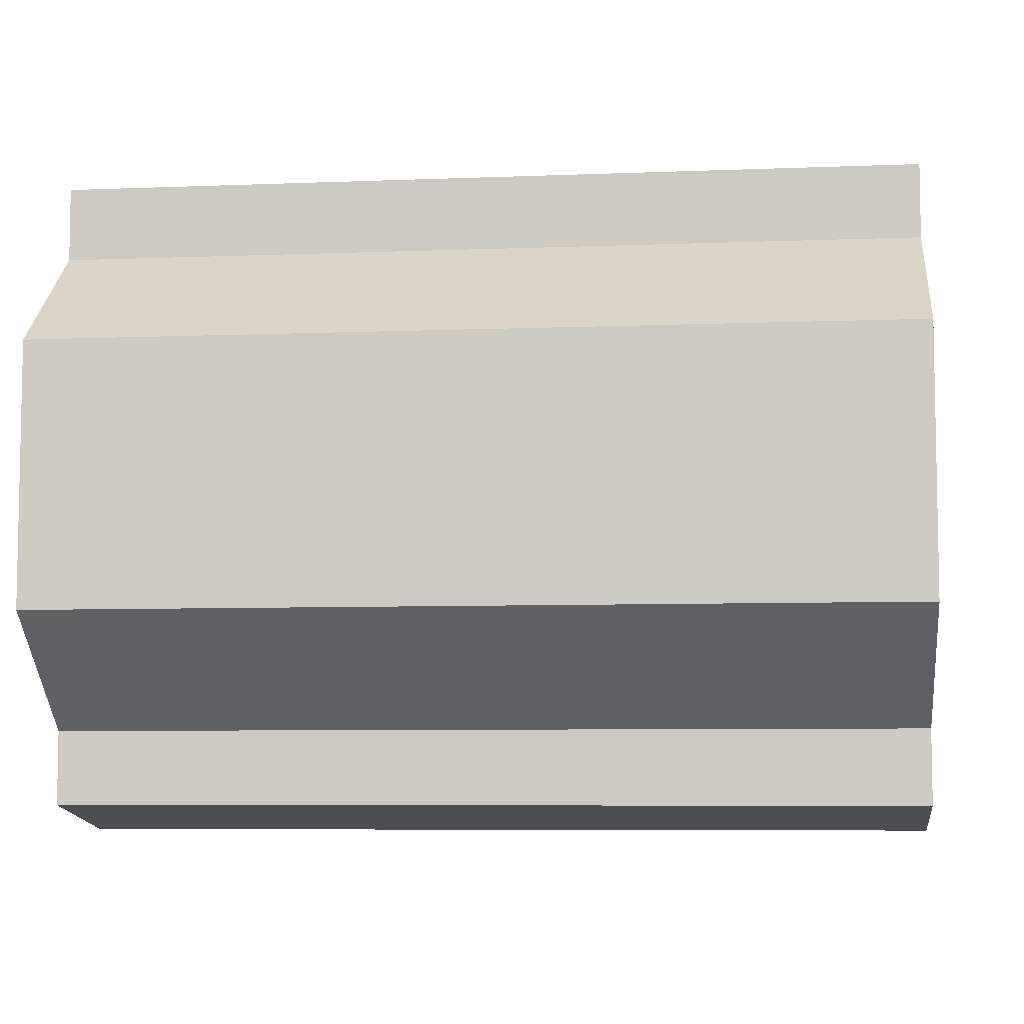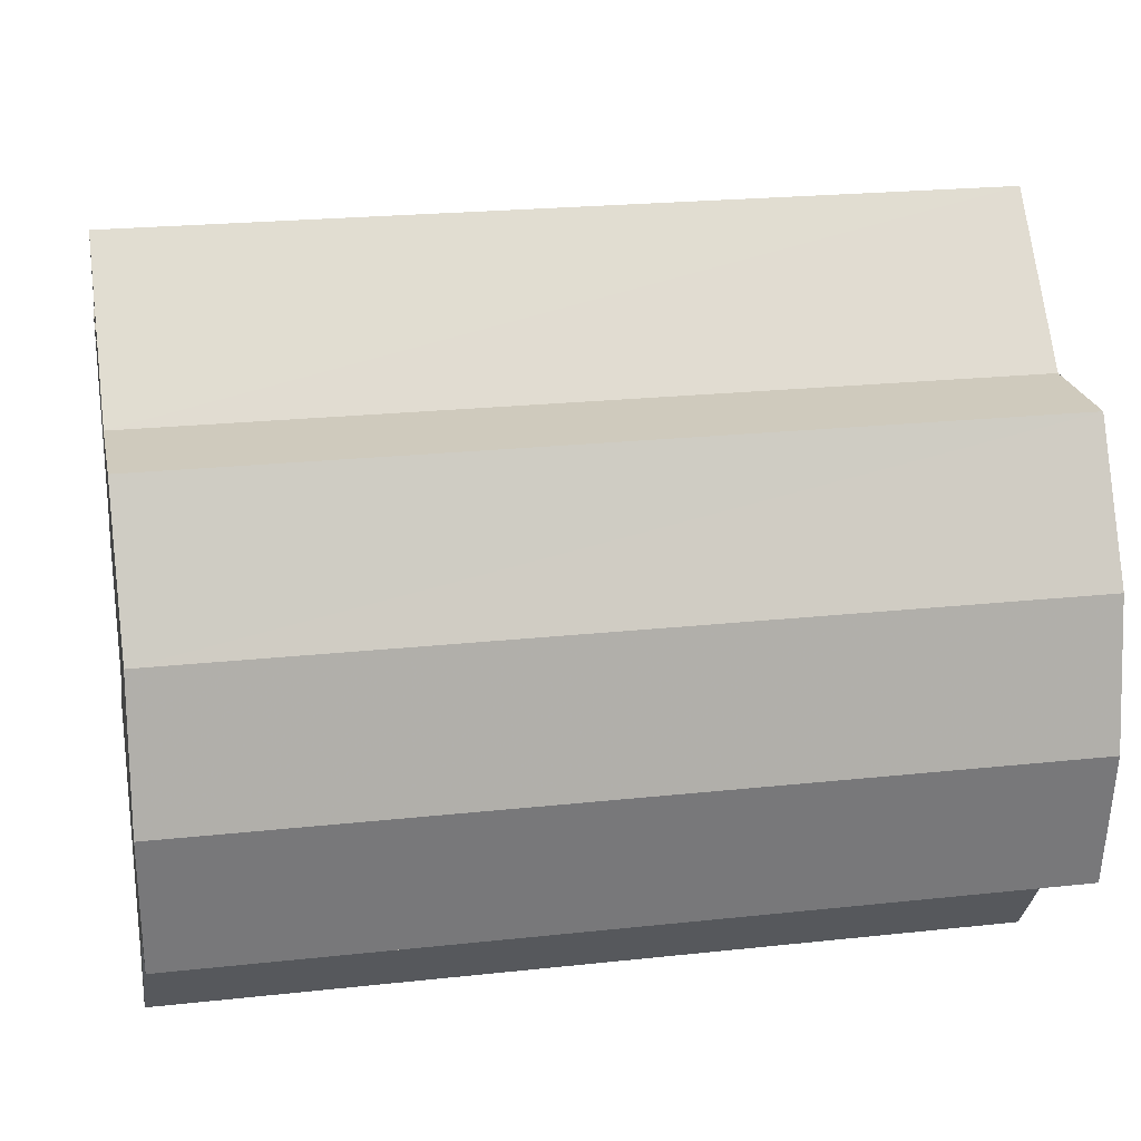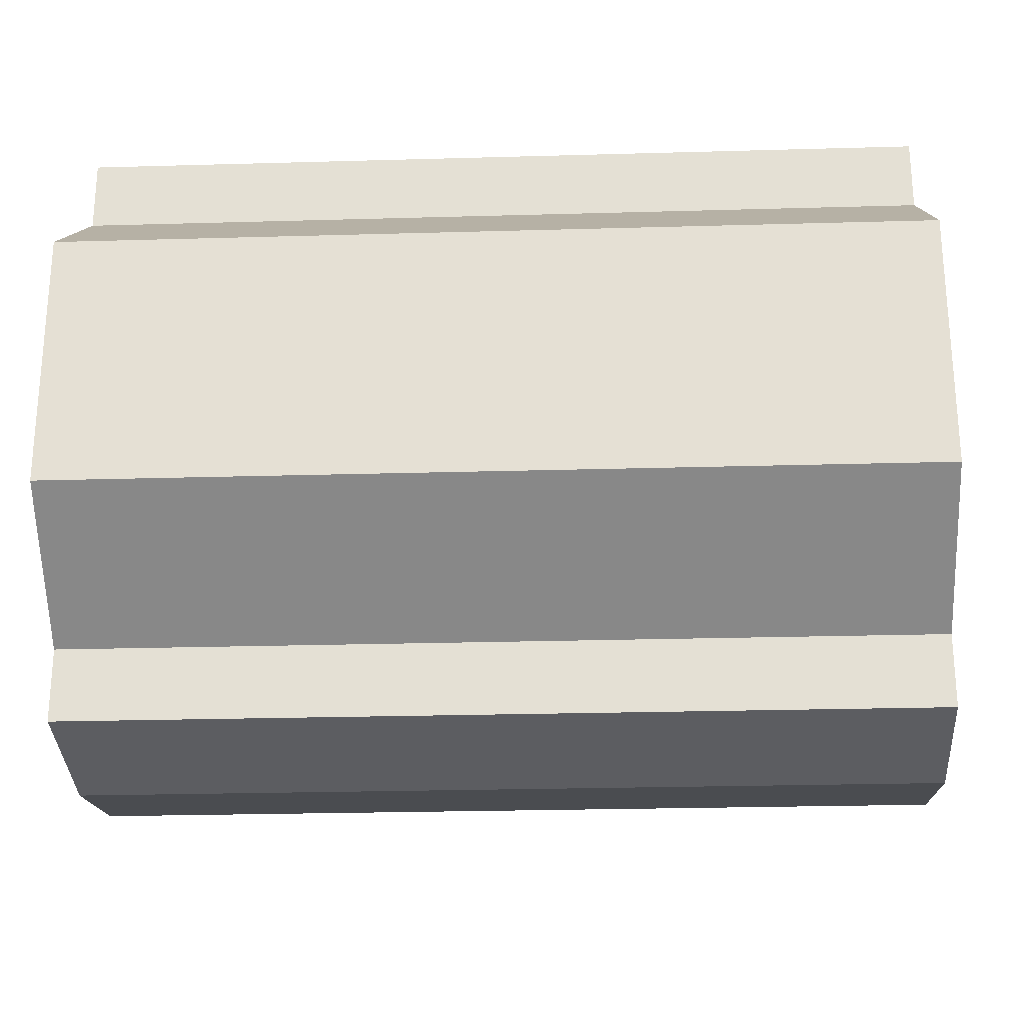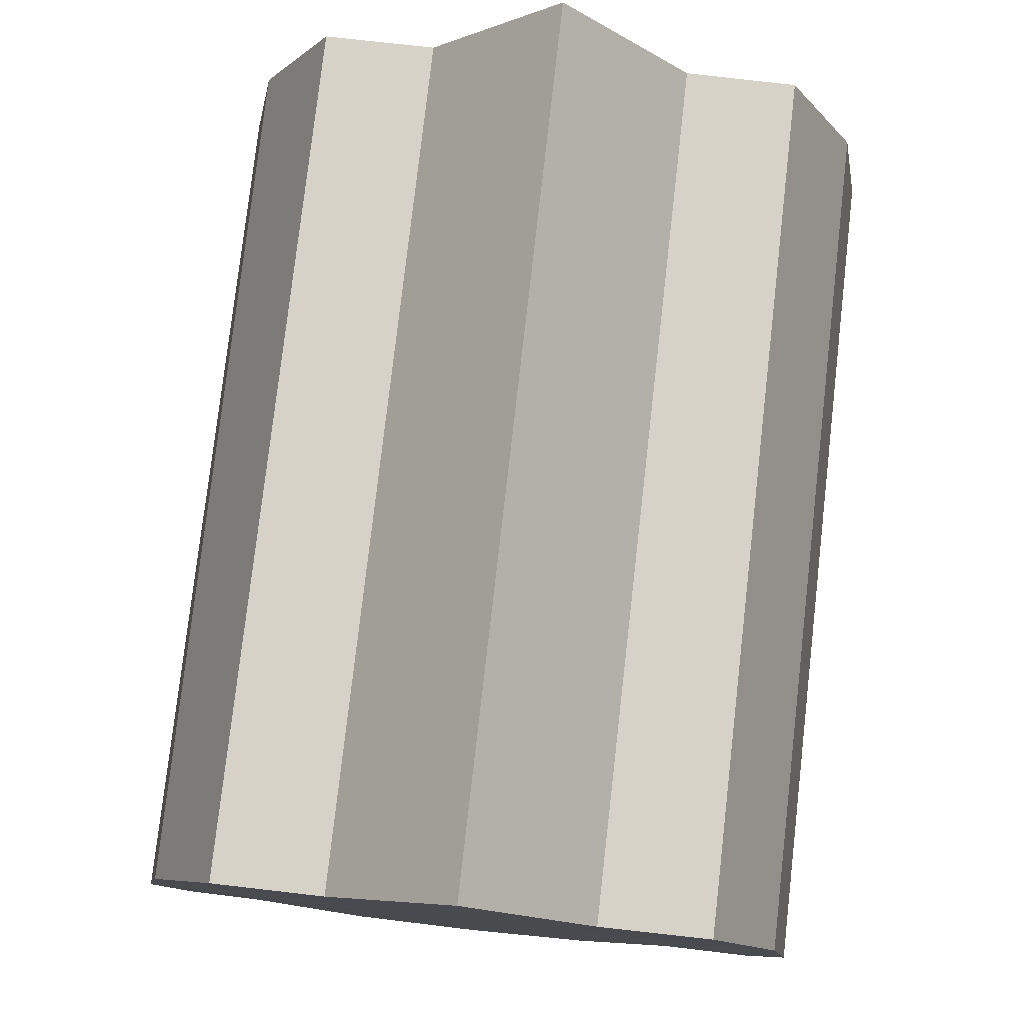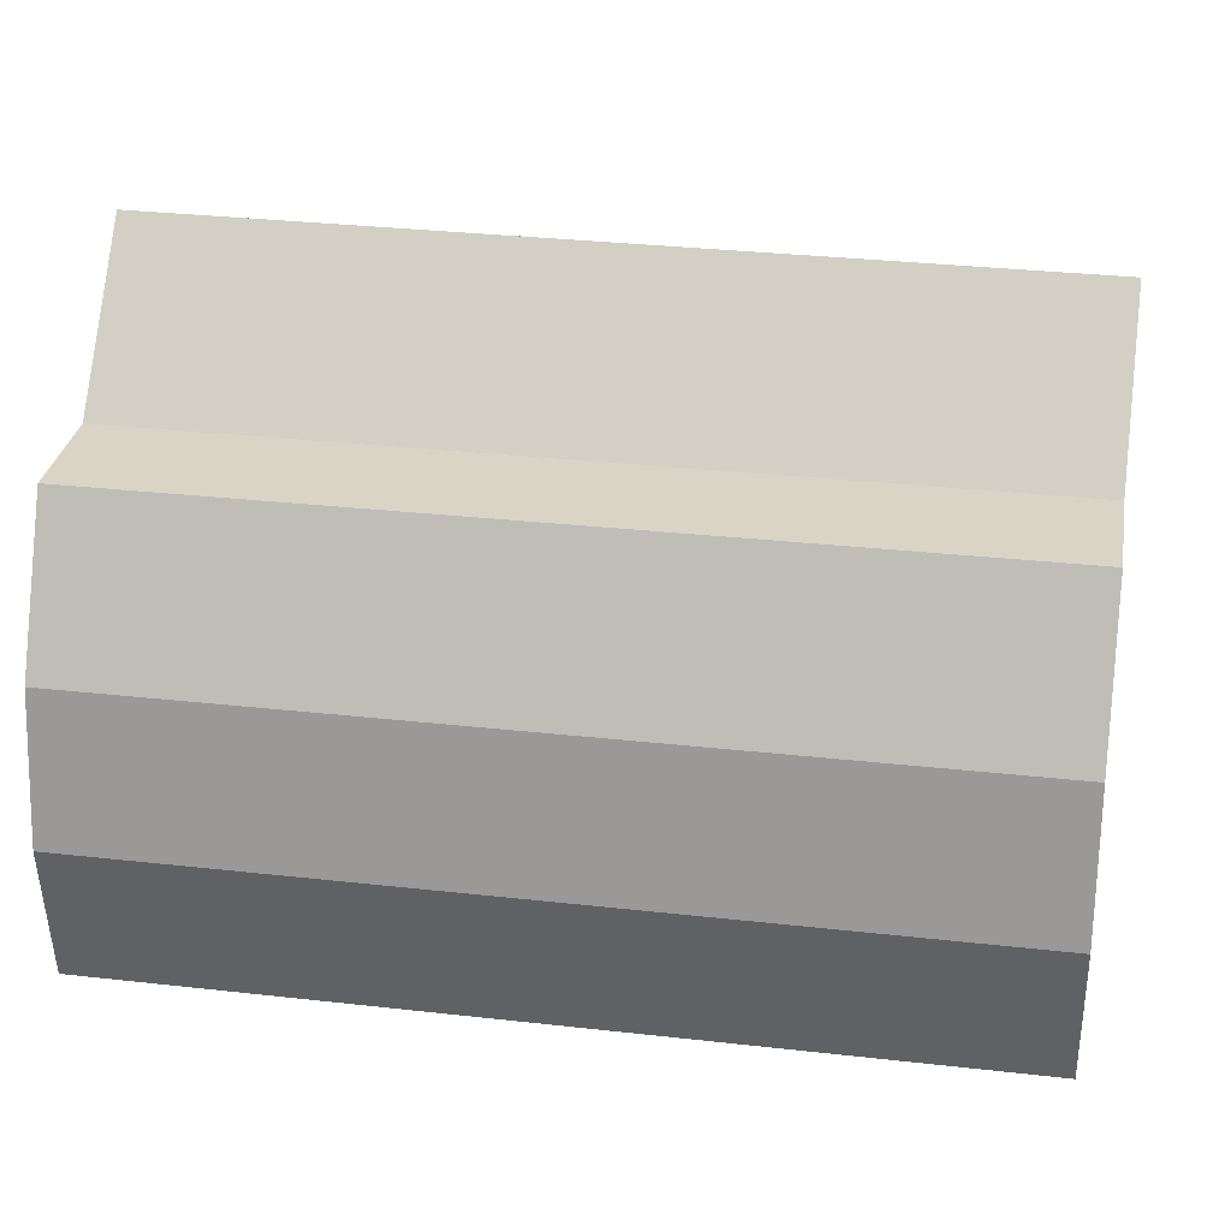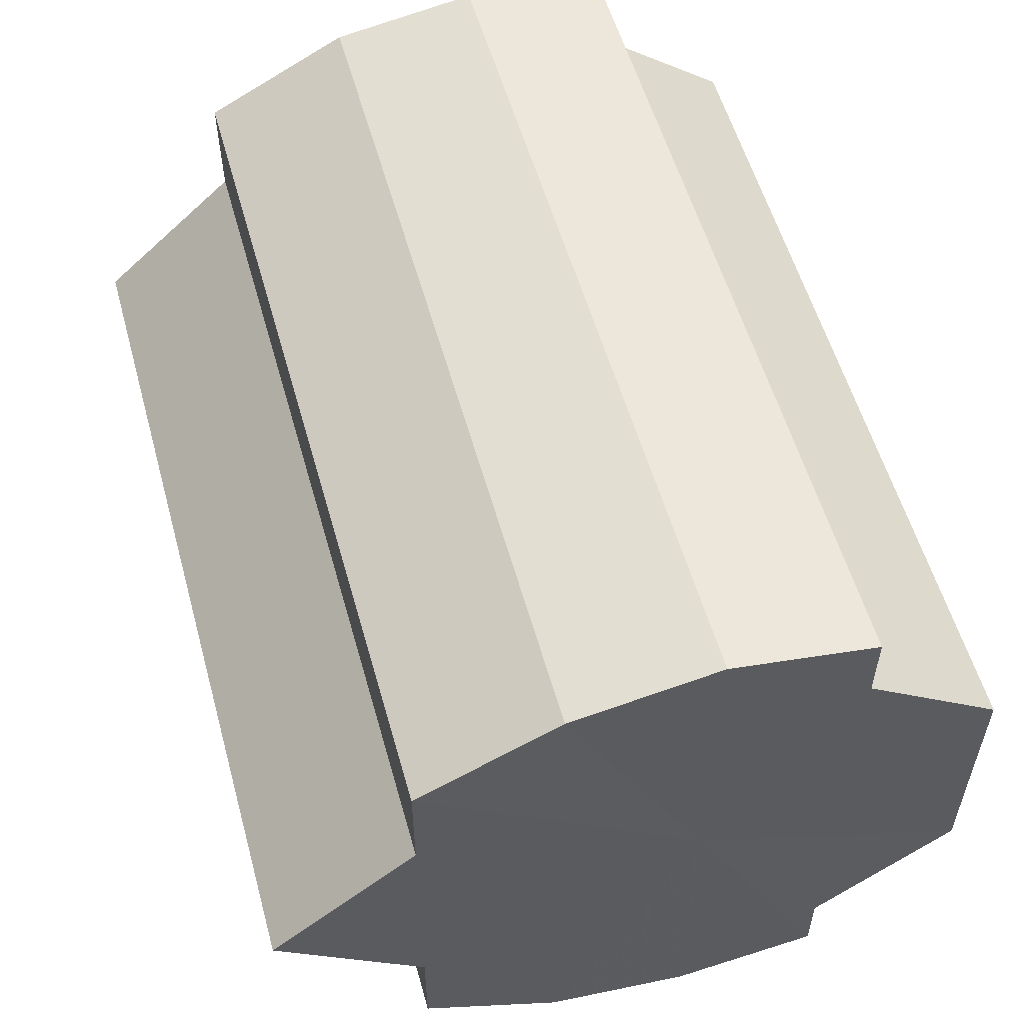
<metadata>
{"format":"obj","ext":"obj","renderer":"f3d","projection":"perspective","resolution":1024,"background":"white","views":[{"elev":-6.8,"azim":6.7,"up":"+Z"},{"elev":22.4,"azim":169.2,"up":"+Y"},{"elev":-25.5,"azim":2.7,"up":"+Z"},{"elev":78.4,"azim":96.5,"up":"+Y"},{"elev":29.3,"azim":-170.4,"up":"+Y"},{"elev":56.1,"azim":-105.6,"up":"+Z"}]}
</metadata>
<code>
o 14664
v 2231 1863 7.469
v 2231 1863 7.468
v 2231 1863 7.469
v 2231 1863 7.462
v 2231 1863 7.468
v 2231 1863 7.468
v 2231 1863 7.468
v 2231 1863 7.455
v 2231 1863 7.462
v 2231 1863 7.446
v 2231 1863 7.455
v 2231 1863 7.462
v 2231 1863 7.462
v 2231 1863 7.455
v 2231 1863 7.455
v 2231 1863 7.446
v 2231 1863 7.446
v 2231 1863 7.437
v 2231 1863 7.437
v 2231 1863 7.429
v 2231 1863 7.429
v 2231 1863 7.424
v 2231 1863 7.424
v 2231 1863 7.422
v 2231 1863 7.422
v 2231 1863 7.424
v 2231 1863 7.424
v 2231 1863 7.429
v 2231 1863 7.429
v 2231 1863 7.437
v 2231 1863 7.437
v 2231 1863 7.446
v 2231 1863 7.446
v 2231 1863 7.437
v 2231 1863 7.437
v 2231 1863 7.429
v 2231 1863 7.429
v 2231 1863 7.424
v 2231 1863 7.424
v 2231 1863 7.422
v 2231 1863 7.422
v 2231 1863 7.424
v 2231 1863 7.424
v 2231 1863 7.429
v 2231 1863 7.429
v 2231 1863 7.437
v 2231 1863 7.437
v 2231 1863 7.446
v 2231 1863 7.446
v 2231 1863 7.455
v 2231 1863 7.455
v 2231 1863 7.462
v 2231 1863 7.462
v 2231 1863 7.468
v 2231 1863 7.468
v 2231 1863 7.469
v 2231 1863 7.469
v 2231 1863 7.468
v 2231 1863 7.468
v 2231 1863 7.462
v 2231 1863 7.462
v 2231 1863 7.455
v 2231 1863 7.455
v 2231 1863 7.446
v 2231 1863 7.446
v 2231 1863 7.446
v 2231 1863 7.455
v 2231 1863 7.437
v 2231 1863 7.462
v 2231 1863 7.429
v 2231 1863 7.468
v 2231 1863 7.424
v 2231 1863 7.469
v 2231 1863 7.422
v 2231 1863 7.468
v 2231 1863 7.424
v 2231 1863 7.462
v 2231 1863 7.429
v 2231 1863 7.455
v 2231 1863 7.437
v 2231 1863 7.446
v 2231 1863 7.446
v 2231 1863 7.469
v 2231 1863 7.468
v 2231 1863 7.468
v 2231 1863 7.462
v 2231 1863 7.462
v 2231 1863 7.455
v 2231 1863 7.455
v 2231 1863 7.446
v 2231 1863 7.446
v 2231 1863 7.437
v 2231 1863 7.437
v 2231 1863 7.429
v 2231 1863 7.429
v 2231 1863 7.424
v 2231 1863 7.424
v 2231 1863 7.422
f 1 2 3
f 2 4 5
f 6 1 7
f 4 8 9
f 8 10 11
f 12 6 13
f 14 12 15
f 16 14 17
f 18 16 19
f 20 18 21
f 22 20 23
f 24 22 25
f 26 24 27
f 28 26 29
f 30 28 31
f 32 30 33
f 33 34 35
f 35 36 37
f 37 38 39
f 39 40 41
f 41 42 43
f 43 44 45
f 45 46 47
f 47 48 49
f 49 50 51
f 51 52 53
f 53 54 55
f 55 56 57
f 57 58 59
f 59 60 61
f 61 62 63
f 63 64 65
f 66 64 67
f 66 68 64
f 66 67 69
f 66 70 68
f 66 69 71
f 66 72 70
f 66 71 73
f 66 74 72
f 66 73 75
f 66 76 74
f 66 75 77
f 66 78 76
f 66 77 79
f 66 80 78
f 66 79 81
f 66 81 80
f 82 83 84
f 82 85 83
f 82 84 86
f 82 87 85
f 82 86 88
f 82 89 87
f 82 88 90
f 82 91 89
f 82 90 92
f 82 93 91
f 82 92 94
f 82 95 93
f 82 94 96
f 82 97 95
f 82 96 98
f 82 98 97

</code>
